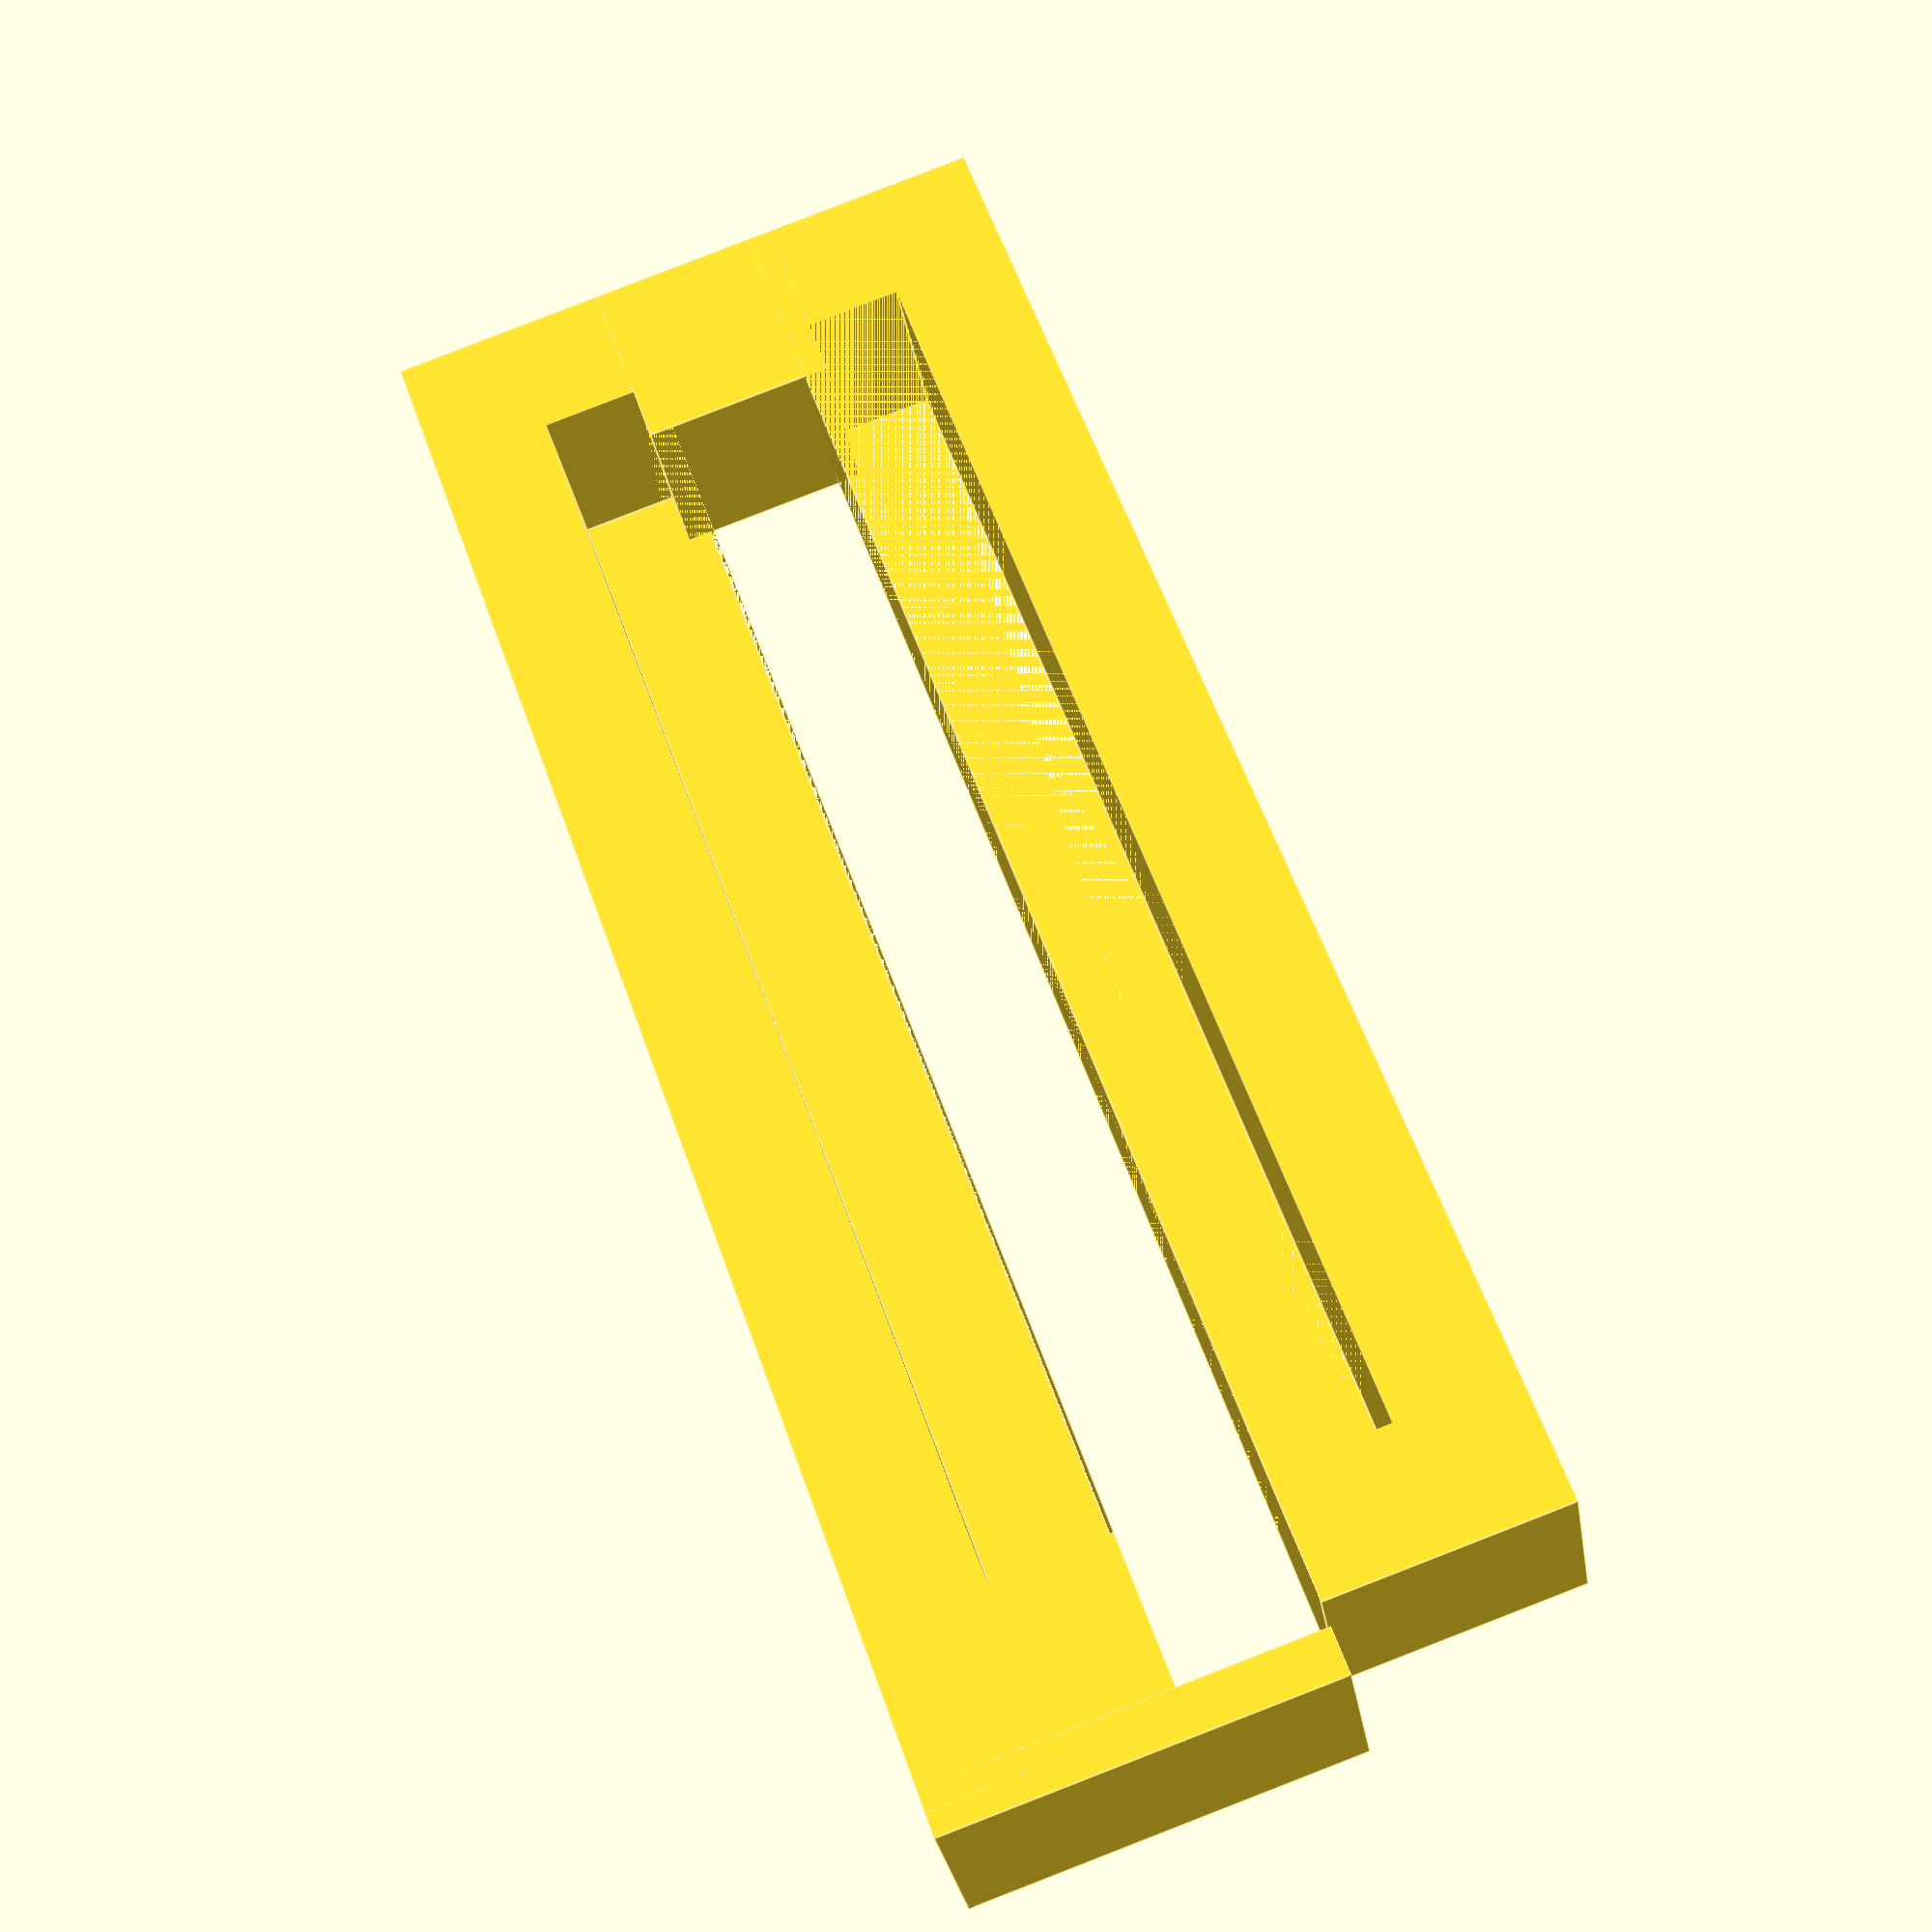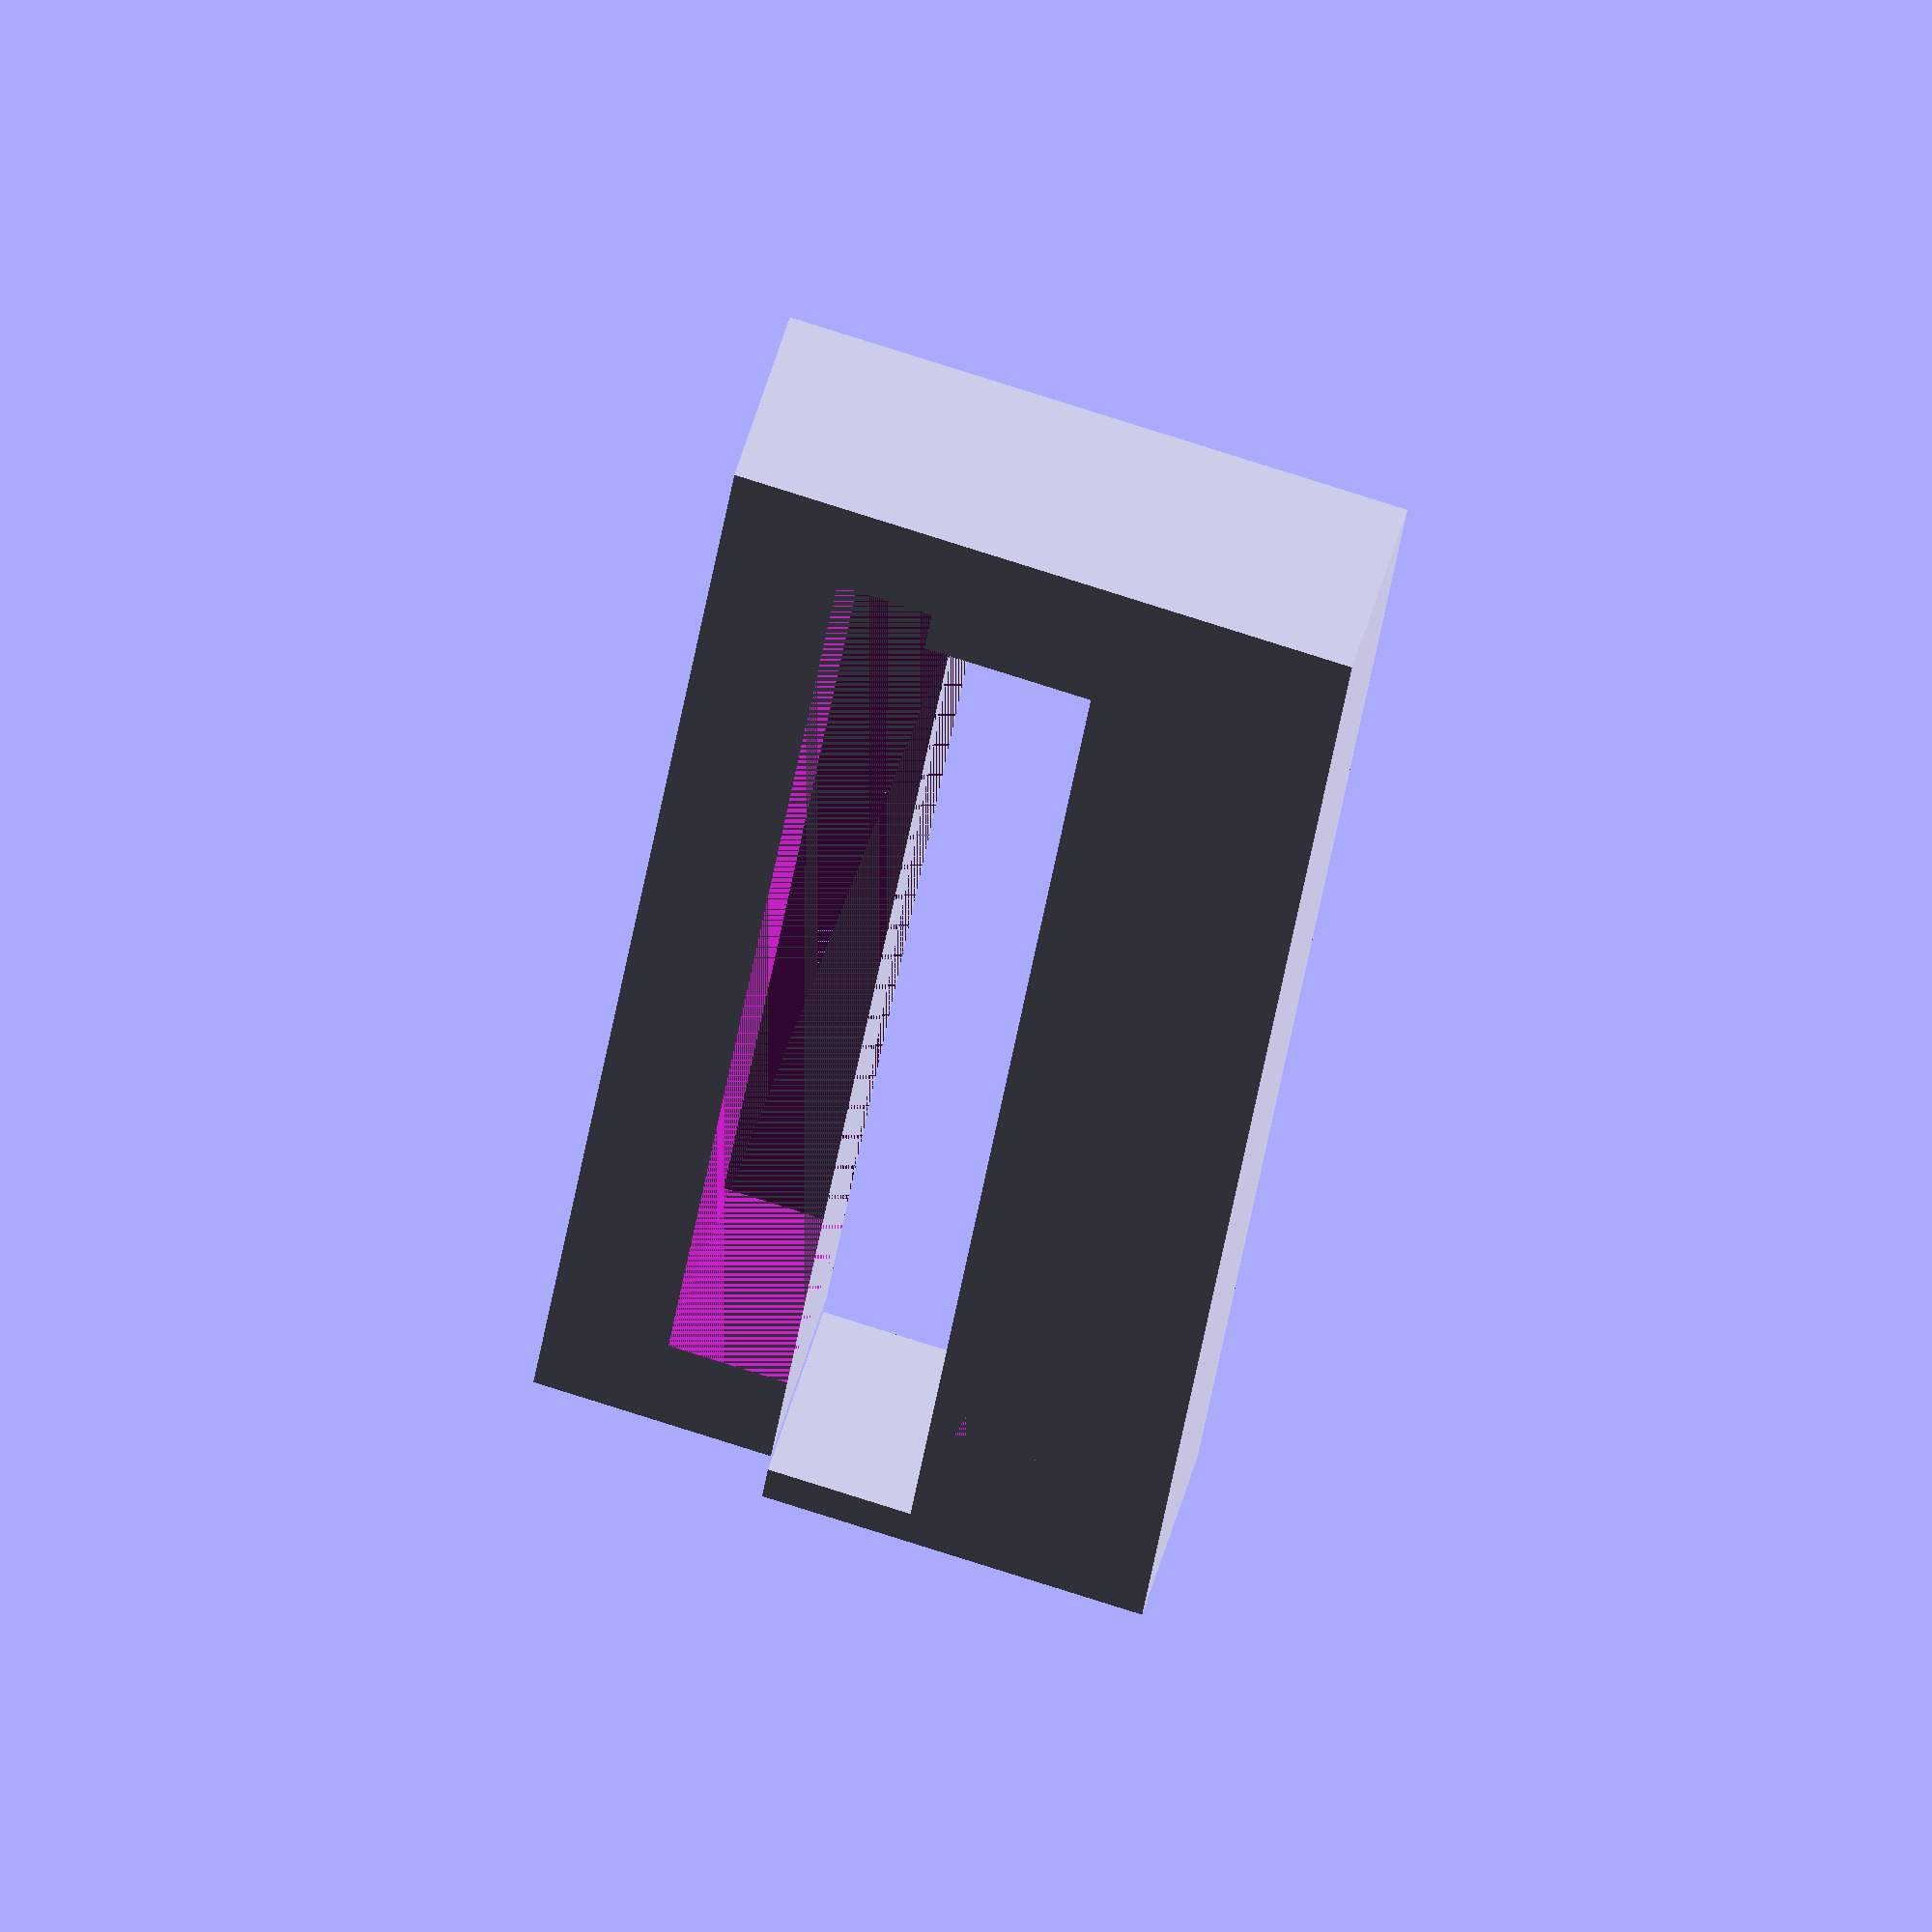
<openscad>
difference() {
    // Bottom bracket base
    scale([4,34,5]) cube(1,1,1,center=true);
    
    // PCB craddle
    translate([0,0,1.25]) scale([4,28.5,2.5]) cube(1,1,1,center=true);
}

translate([0,0,8]) rotate([180,0,0]) difference() {
    // Top bracket base
    translate([0,.5,0]) scale([4,35,5]) cube(1,1,1,center=true);
    
    // PCB craddle
    translate([0,0,1.25]) scale([4,28.5,2.5]) cube(1,1,1,center=true);
}

// PCB bumper
translate([0,15,4]) scale([4,4,4]) cube(1,1,1,center=true);


difference() {
    // Clip lock
    translate([0,-18,6.5]) scale([4,1,8]) cube(1,1,1,center=true);
}

</openscad>
<views>
elev=95.4 azim=64.6 roll=111.2 proj=p view=edges
elev=100.5 azim=203.1 roll=252.4 proj=o view=solid
</views>
